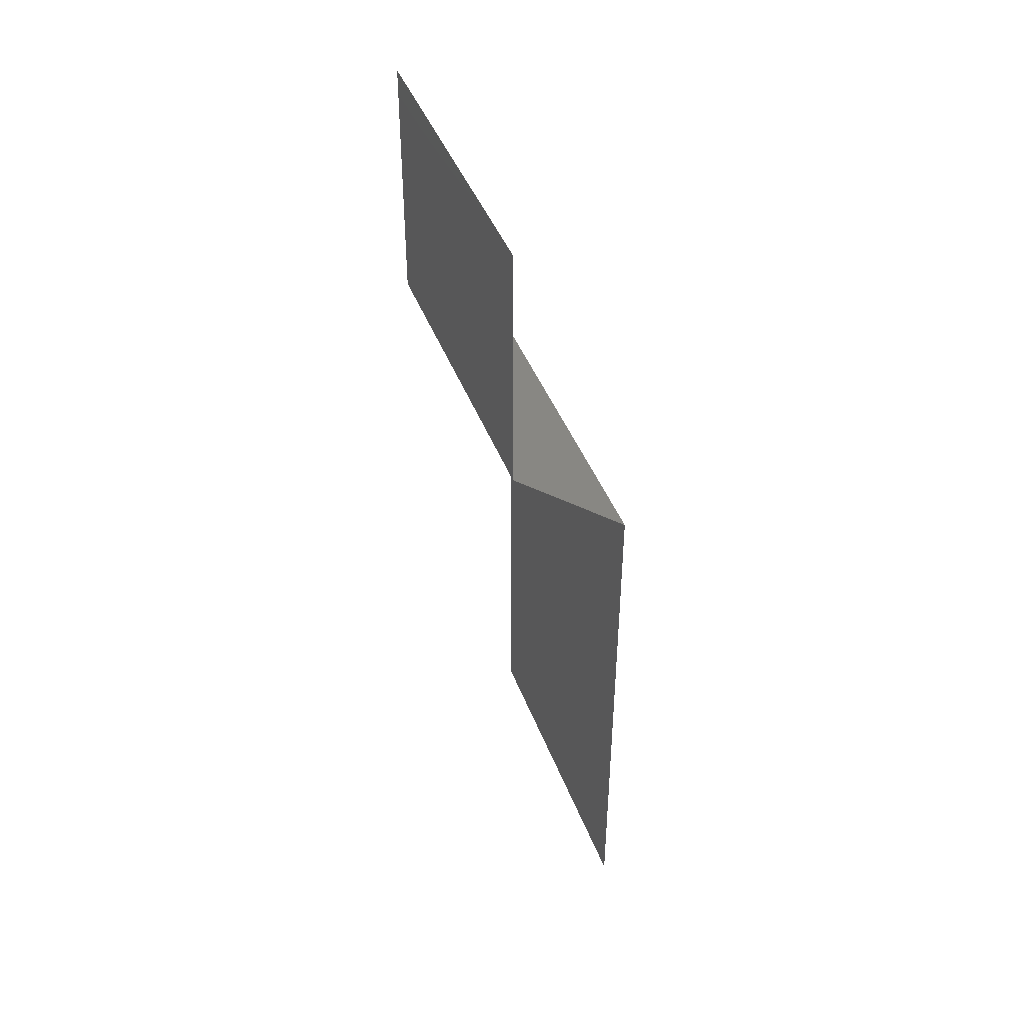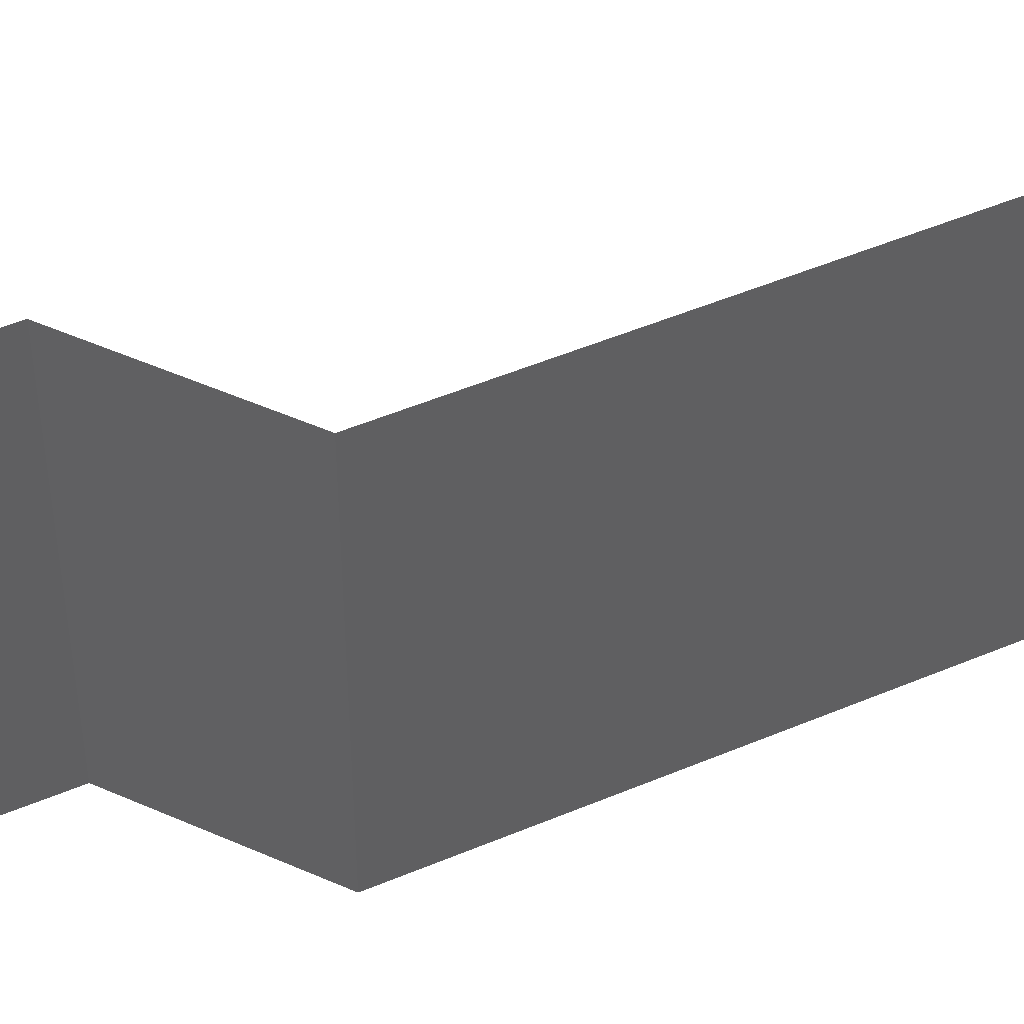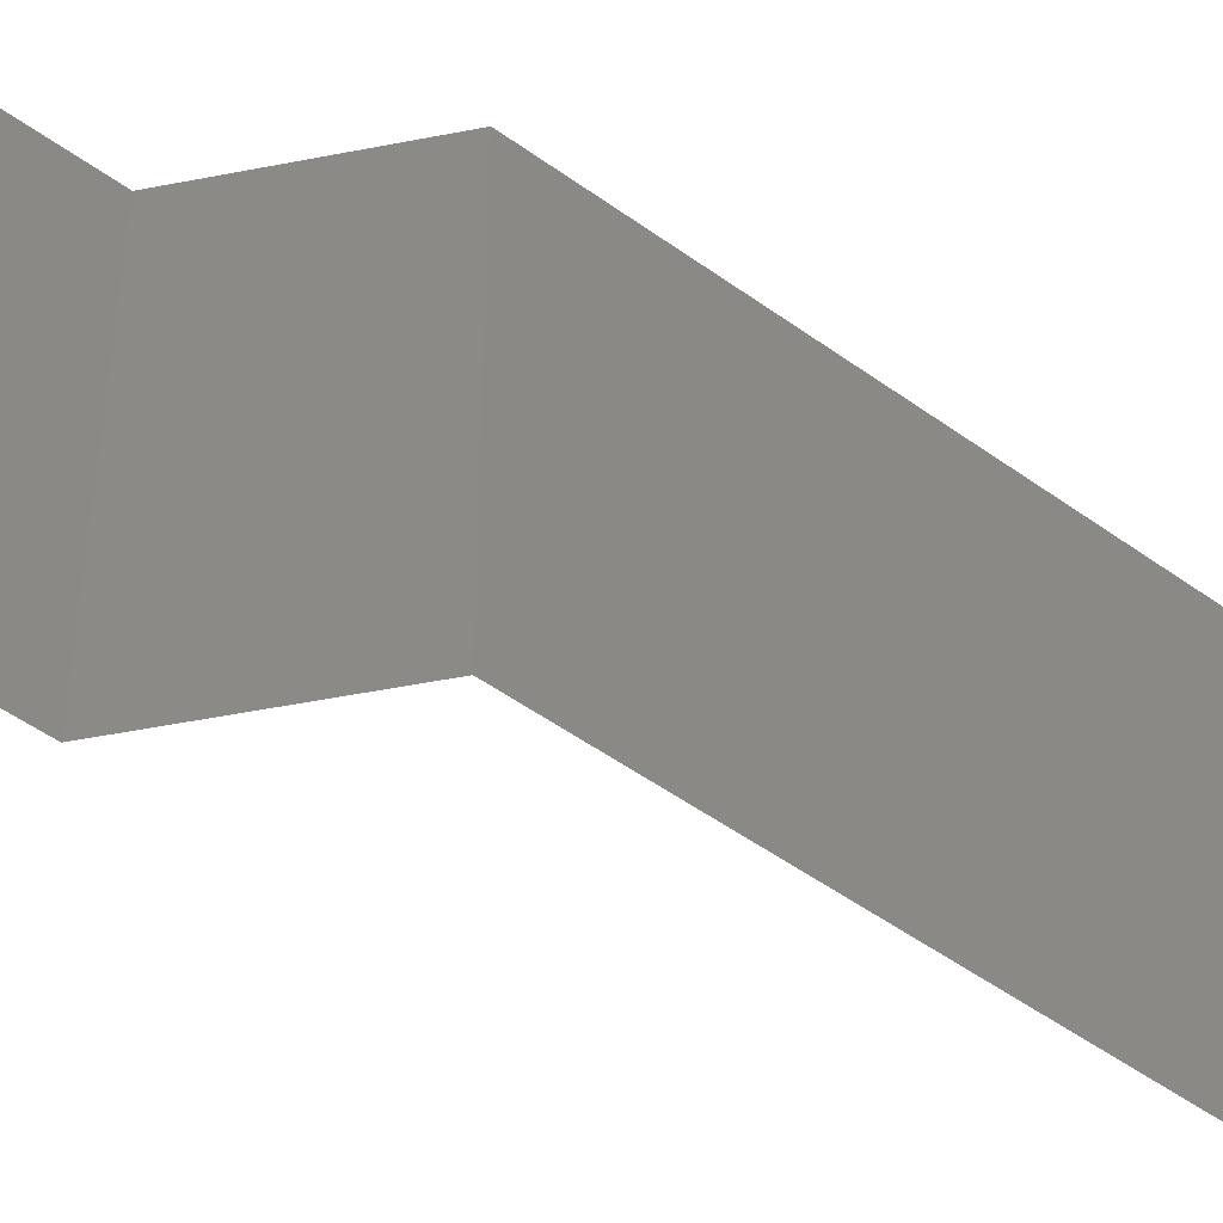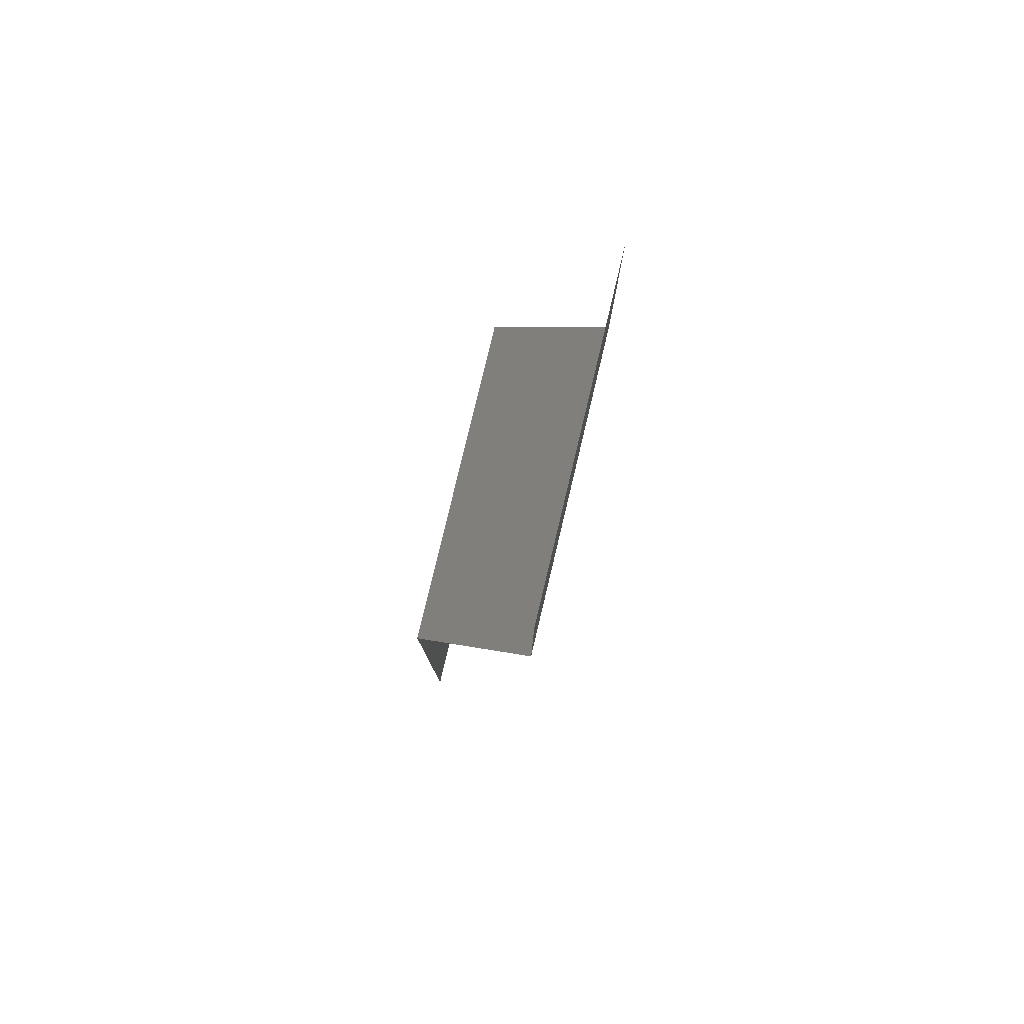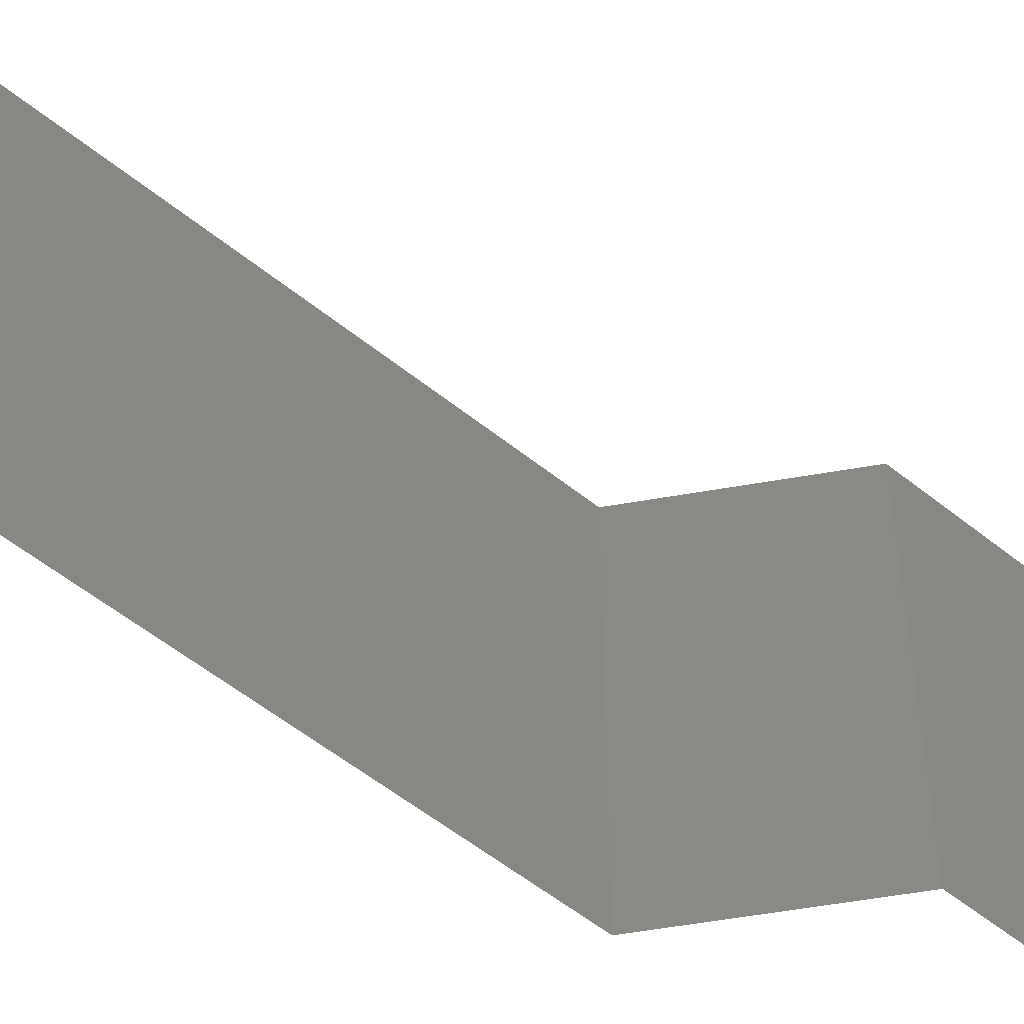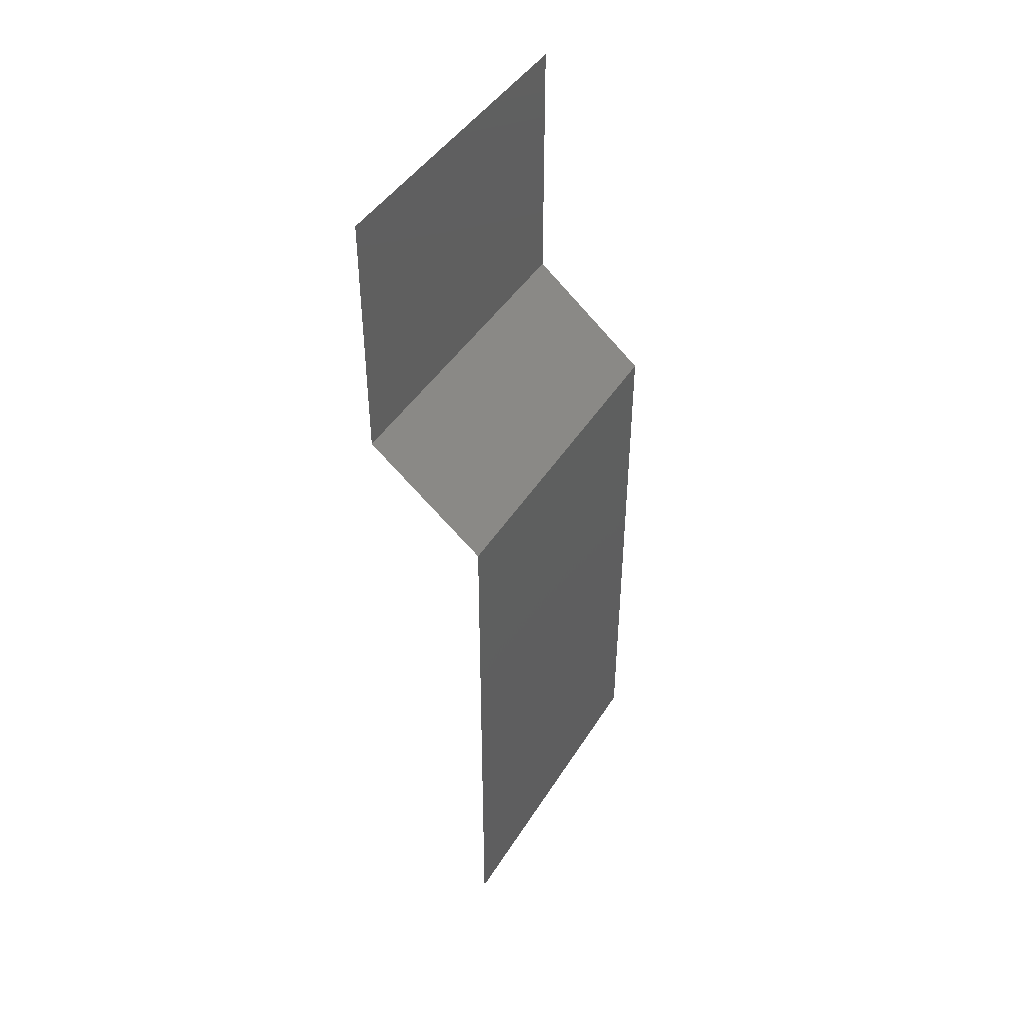
<metadata>
{"format":"stl","ext":"stl","renderer":"f3d","projection":"perspective","resolution":1024,"background":"white","views":[{"elev":42.7,"azim":160.4,"up":"+Y"},{"elev":49.4,"azim":-115.1,"up":"+Z"},{"elev":-49.3,"azim":-128.9,"up":"+Z"},{"elev":79.9,"azim":13.4,"up":"+Y"},{"elev":-54.6,"azim":49.4,"up":"+Z"},{"elev":44.3,"azim":-150.0,"up":"+Y"}]}
</metadata>
<code>
# stl→obj: 46 verts, 68 faces
v 0.04 0.045 0.02
v 0.04 0.05261 0.01232
v 0.04 0.0525 0.02
v 0.04 0.06 0.02
v 0.04 0.06 0.01
v 0.04 0.045 0.01
v 0.04 0.045 0
v 0.04 0.05025 0.005344
v 0.04 0.05541 0.005381
v 0.04 0.06 0
v 0.04 0.0525 0
v 0.0365 0.04219 0.015
v 0.033 0.03938 0
v 0.0365 0.04219 0.005
v 0.033 0.03938 0.01
v 0.033 0.03938 0.02
v 0.033 0.03656 0.015
v 0.033 0.03375 0.01
v 0.033 0.03656 0.005
v 0.033 0.03375 0
v 0.033 0.03375 0.02
v 0.033 0.03094 0.005
v 0.033 0.02813 0
v 0.033 0.02813 0.02
v 0.033 0.03094 0.015
v 0.033 0.02813 0.01
v 0.033 0.02531 0.005
v 0.033 0.0225 0
v 0.033 0.02531 0.015
v 0.033 0.0225 0.01
v 0.033 0.0225 0.02
v 0.033 0.01969 0.005
v 0.033 0.01688 0
v 0.033 0.01969 0.015
v 0.033 0.01688 0.01
v 0.033 0.01688 0.02
v 0.033 0.01406 0.005
v 0.033 0.01125 0
v 0.033 0.01406 0.015
v 0.033 0.01125 0.01
v 0.033 0.01125 0.02
v 0.033 0.008437 0.005
v 0.033 0.005625 0
v 0.033 0.008437 0.015
v 0.033 0.005625 0.01
v 0.033 0.005625 0.02
f 1 2 3
f 3 2 4
f 4 2 5
f 6 2 1
f 7 8 6
f 5 9 10
f 10 9 11
f 11 8 7
f 8 9 2
f 11 9 8
f 2 9 5
f 8 2 6
f 1 12 6
f 13 14 15
f 6 14 7
f 15 12 16
f 15 14 6
f 6 12 15
f 7 14 13
f 16 12 1
f 15 17 18
f 13 19 20
f 18 19 15
f 21 17 16
f 15 19 13
f 16 17 15
f 20 19 18
f 18 17 21
f 20 22 23
f 24 25 21
f 26 22 18
f 18 25 26
f 18 22 20
f 21 25 18
f 23 22 26
f 26 25 24
f 23 27 28
f 26 29 30
f 30 27 26
f 31 29 24
f 26 27 23
f 24 29 26
f 28 27 30
f 30 29 31
f 28 32 33
f 30 34 35
f 35 32 30
f 36 34 31
f 30 32 28
f 31 34 30
f 33 32 35
f 35 34 36
f 33 37 38
f 35 39 40
f 41 39 36
f 40 37 35
f 35 37 33
f 36 39 35
f 38 37 40
f 40 39 41
f 38 42 43
f 40 44 45
f 45 42 40
f 46 44 41
f 40 42 38
f 41 44 40
f 43 42 45
f 45 44 46

</code>
